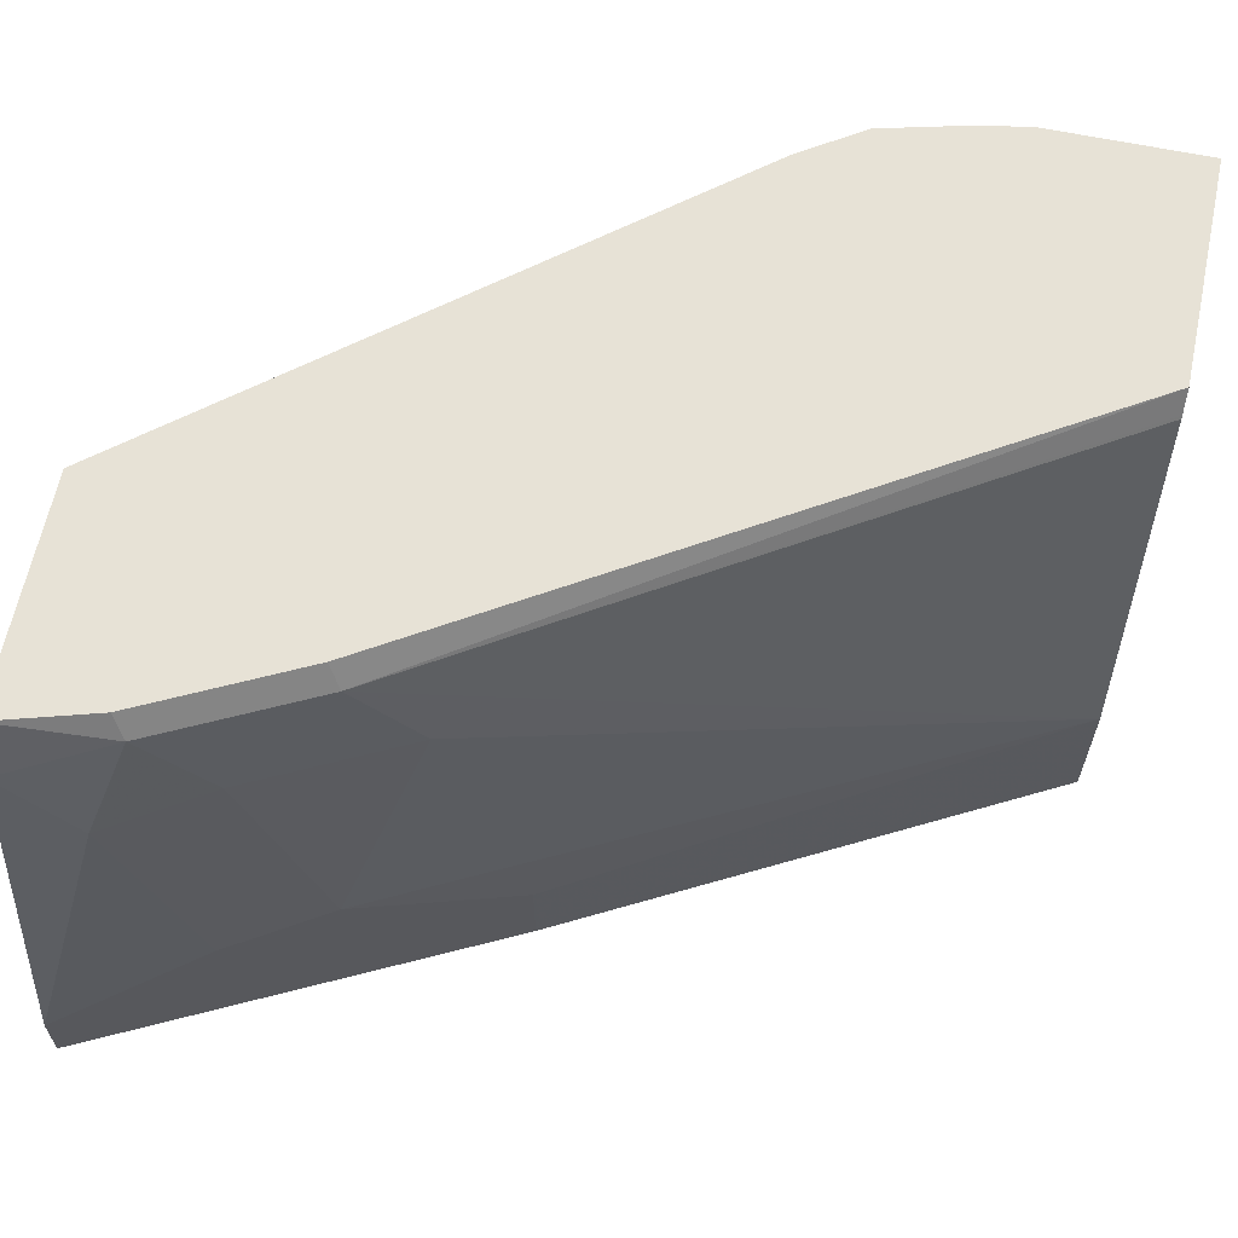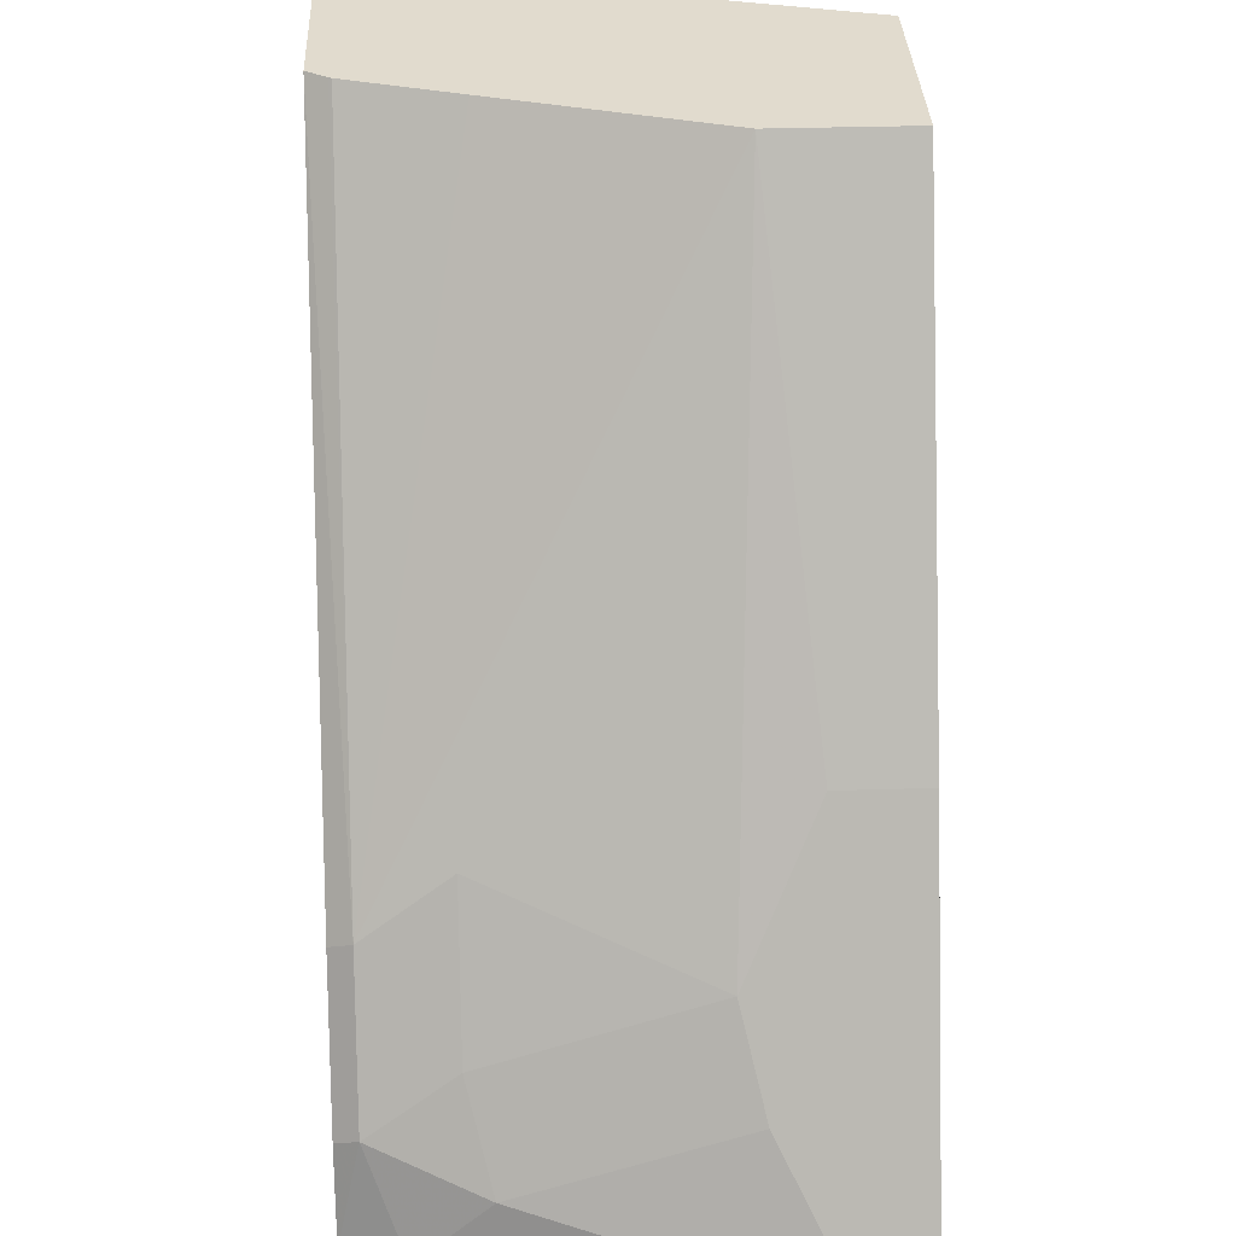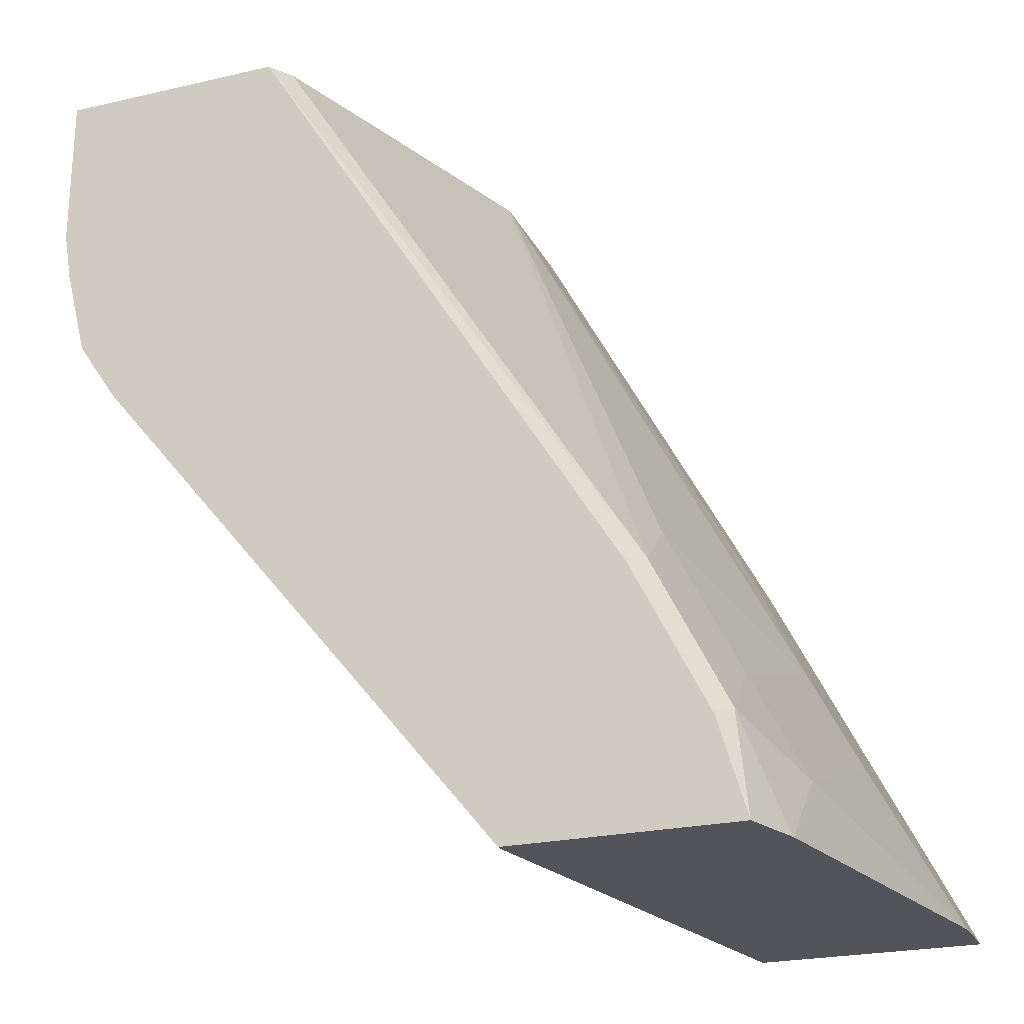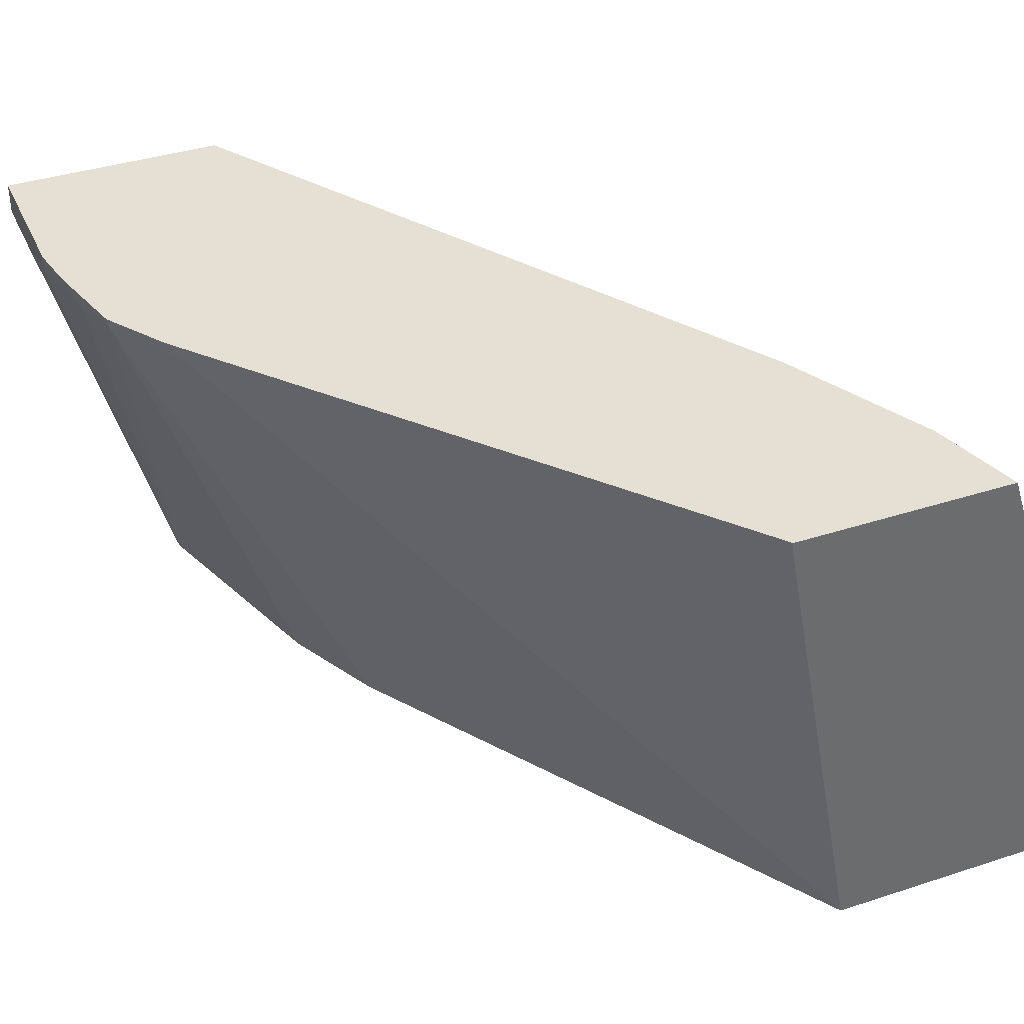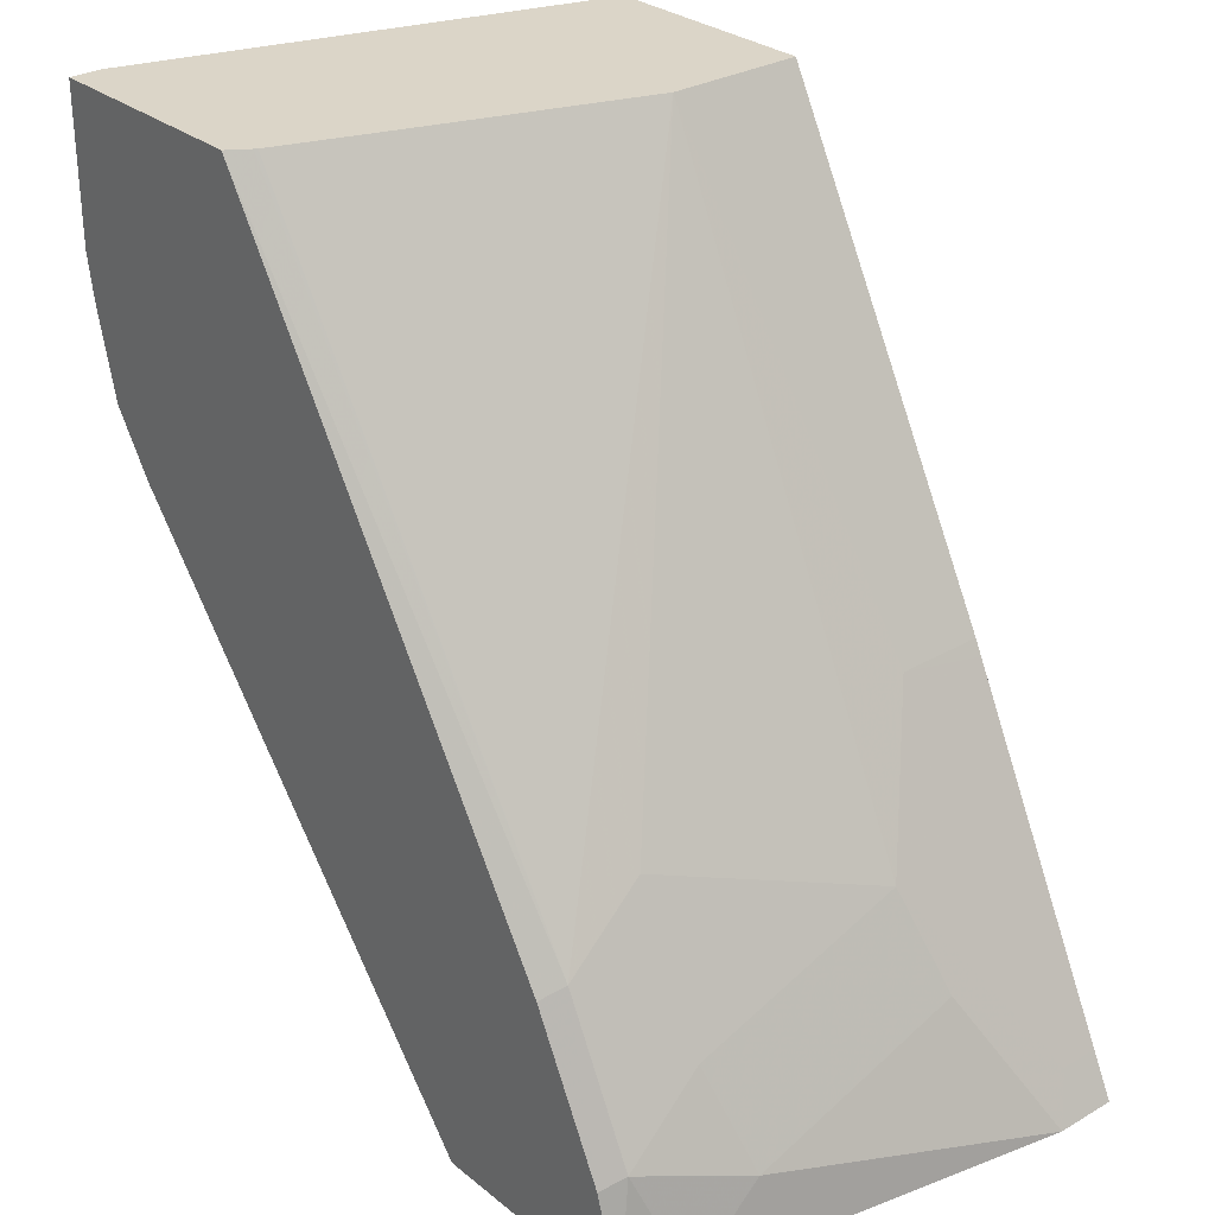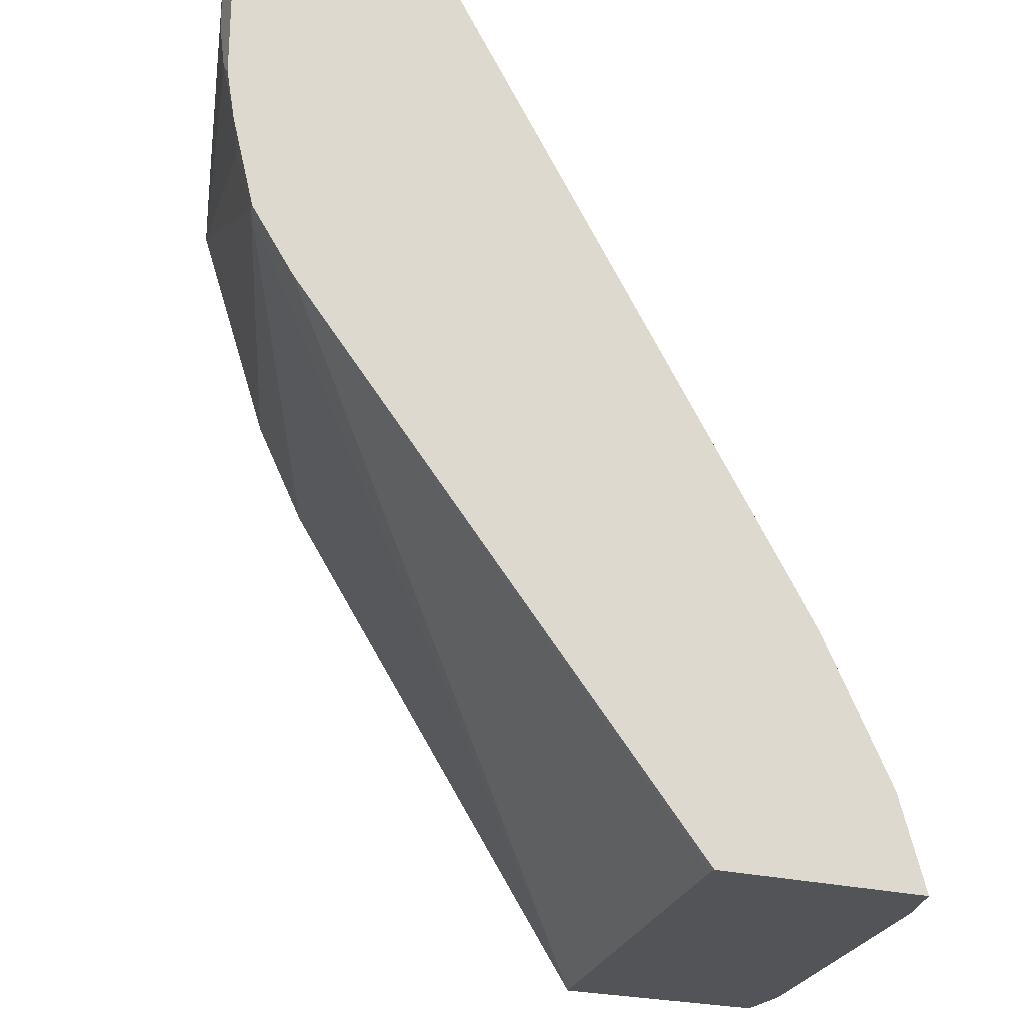
<metadata>
{"format":"obj","ext":"obj","renderer":"f3d","projection":"perspective","resolution":1024,"background":"white","views":[{"elev":63.2,"azim":101.9,"up":"+Z"},{"elev":33.9,"azim":87.6,"up":"+Y"},{"elev":-23.7,"azim":21.1,"up":"+Y"},{"elev":37.9,"azim":-22.5,"up":"+Z"},{"elev":29.5,"azim":49.5,"up":"+Y"},{"elev":-23.5,"azim":-24.3,"up":"+Y"}]}
</metadata>
<code>
v 0.3084 0.349 0.2274
v 0.3084 0.4185 0.2274
v 0.3084 0.355 0.2214
v 0.3121 0.3276 0.2274
v 0.4101 0.4185 0.2274
v 0.3084 0.4185 0.2131
v 0.3084 0.3752 0.2147
v 0.3673 0.4007 0.00425
v 0.3172 0.3172 0.217
v 0.3152 0.3151 0.2274
v 0.4163 0.4185 0.2181
v 0.5792 0.1451 0.2274
v 0.5843 0.1503 0.217
v 0.3673 0.4185 0.00425
v 0.3084 0.38 0.2131
v 0.4007 0.3005 0.00425
v 0.3228 0.2894 0.2226
v 0.3219 0.2884 0.2274
v 0.4172 0.4185 0.2168
v 0.6126 0.07833 0.2274
v 0.6177 0.0835 0.217
v 0.6122 0.1113 0.1781
v 0.5788 0.1781 0.1781
v 0.4675 0.4185 0.06679
v 0.4341 0.4185 0.1669
v 0.4675 0.4185 0.00425
v 0.423 0.256 0.00425
v 0.5673 0.03534 0.00425
v 0.3506 0.2504 0.217
v 0.3276 0.2798 0.2274
v 0.6251 0.03534 0.2274
v 0.634 0.03534 0.2
v 0.6344 0.06681 0.1669
v 0.6122 0.1447 0.07793
v 0.5788 0.2115 0.04453
v 0.5788 0.2115 0.00425
v 0.6668 0.03534 0.00425
v 0.5249 0.03534 0.2244
v 0.3403 0.2608 0.2274
v 0.5249 0.03534 0.2274
v 0.6668 0.03534 0.03245
v 0.6344 0.1002 0.06679
v 0.6156 0.1379 0.00425
v 0.6053 0.1585 0.00425
v 0.6567 0.05567 0.02227
v 0.5822 0.2046 0.00425
v 0.6657 0.03767 0.00425
v 0.6567 0.05567 0.00425
f 23 34 24
f 17 30 18
f 22 34 23
f 22 42 34
f 22 33 42
f 21 33 22
f 21 32 33
f 21 31 32
f 20 31 21
f 13 25 19
f 17 28 29
f 17 27 28
f 16 27 17
f 13 24 25
f 13 23 24
f 13 22 23
f 13 21 22
f 13 20 21
f 24 34 35
f 17 29 30
f 24 35 36
f 34 44 35
f 28 37 41
f 45 47 48
f 43 45 48
f 41 45 42
f 41 47 45
f 38 40 39
f 37 47 41
f 35 46 36
f 35 44 46
f 34 45 43
f 24 36 26
f 34 42 45
f 33 41 42
f 32 41 33
f 29 38 39
f 29 39 30
f 28 38 29
f 28 40 38
f 28 31 40
f 28 32 31
f 28 41 32
f 34 43 44
f 11 13 19
f 12 20 13
f 9 17 10
f 2 24 26
f 2 25 24
f 2 19 25
f 2 11 19
f 2 5 11
f 1 5 2
f 1 12 5
f 1 20 12
f 1 31 20
f 2 26 14
f 1 40 31
f 1 18 30
f 1 10 18
f 1 4 10
f 1 3 4
f 1 7 3
f 1 15 7
f 1 6 15
f 1 2 6
f 10 17 18
f 1 39 40
f 2 14 6
f 1 30 39
f 3 8 9
f 8 17 9
f 3 7 8
f 8 16 17
f 8 27 16
f 8 28 27
f 8 37 28
f 8 48 47
f 8 43 48
f 8 44 43
f 8 46 44
f 8 47 37
f 8 26 36
f 8 14 26
f 7 15 8
f 6 8 15
f 6 14 8
f 5 13 11
f 5 12 13
f 8 36 46
f 4 9 10
f 3 9 4

</code>
